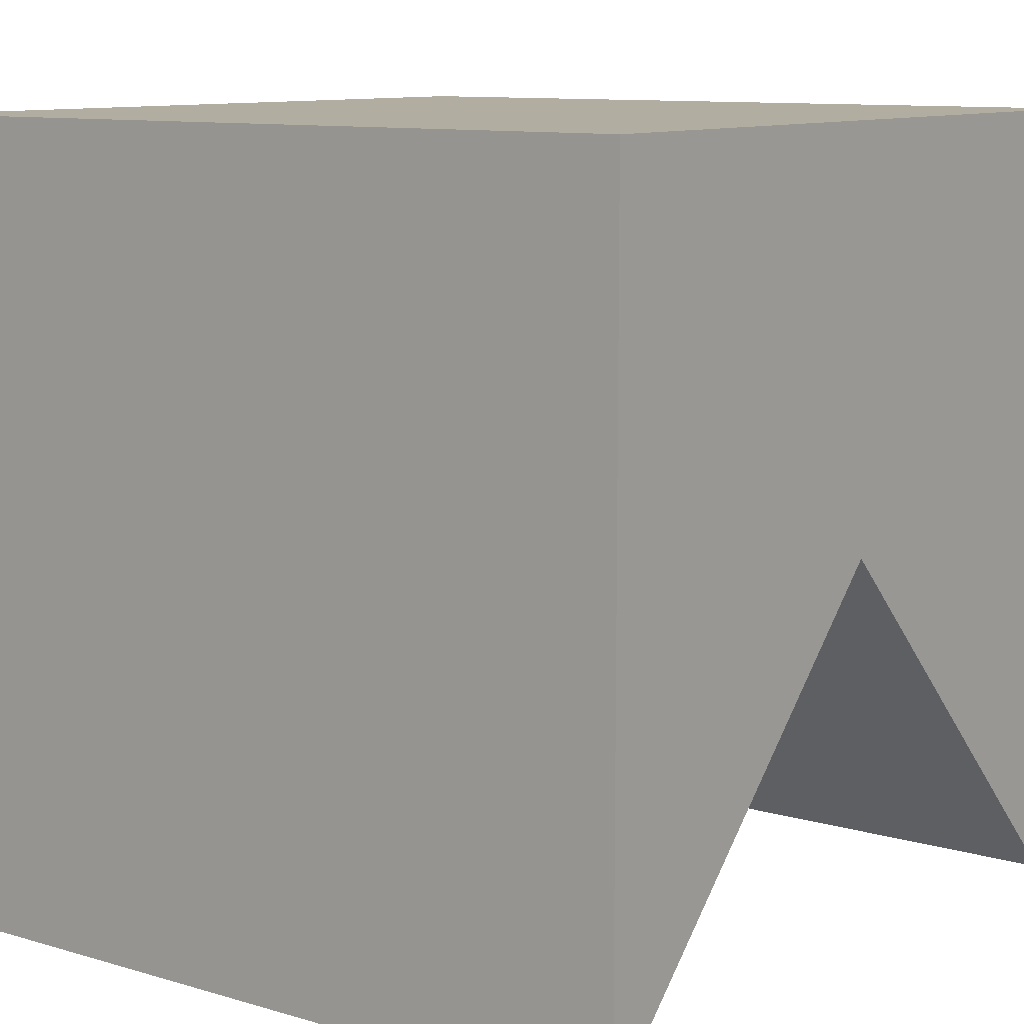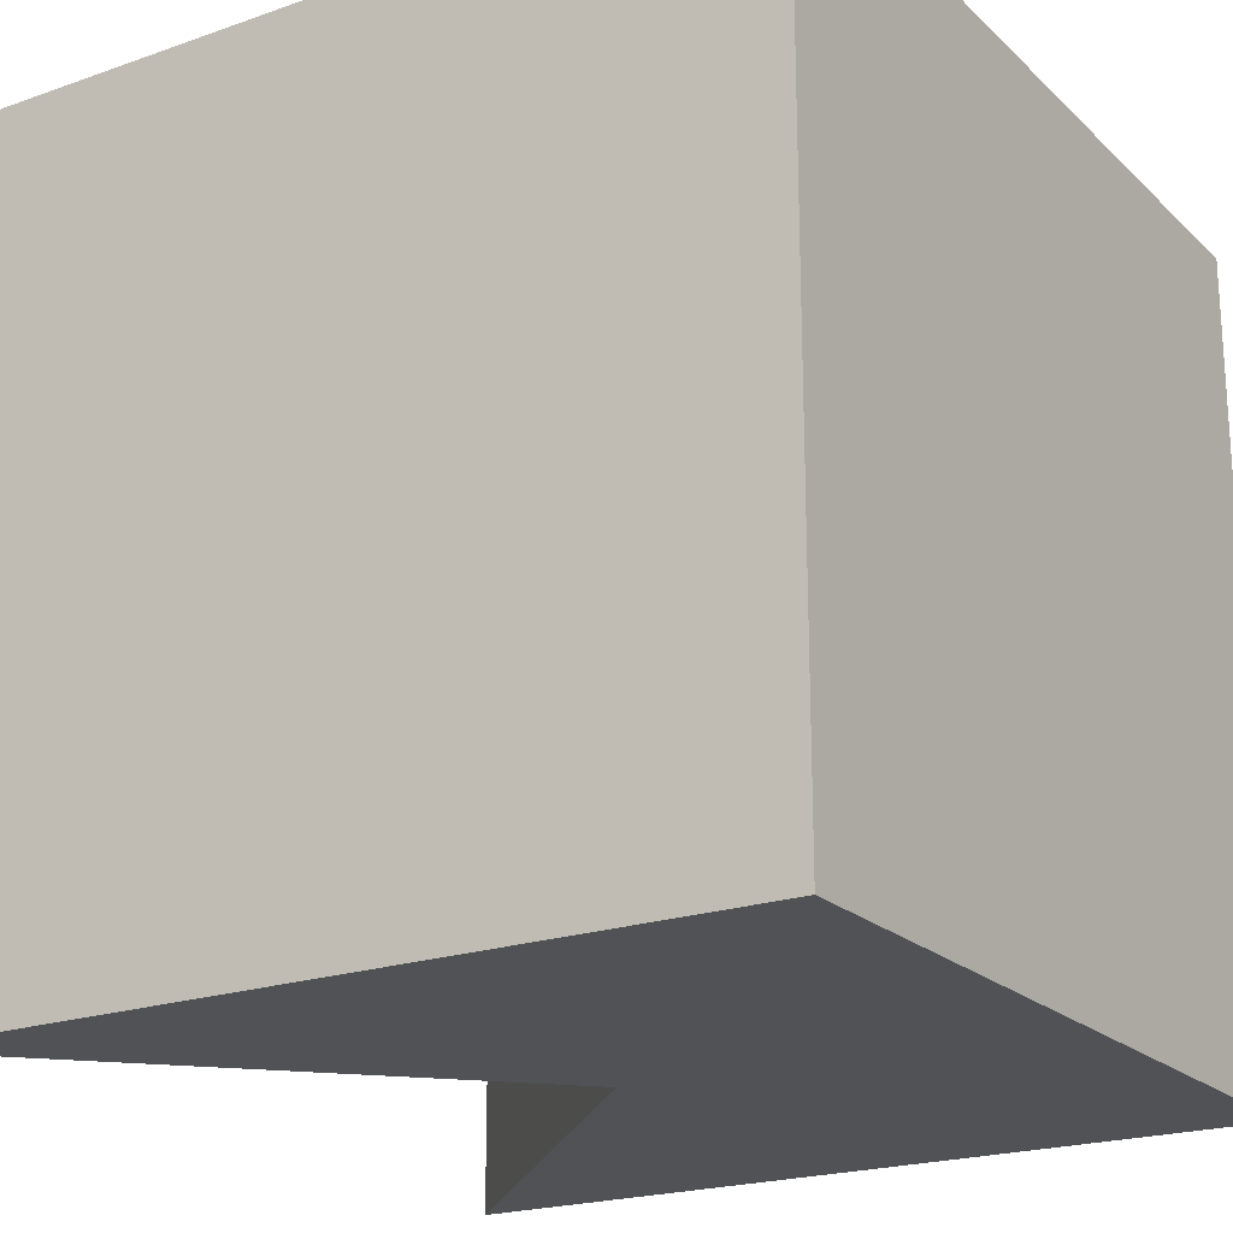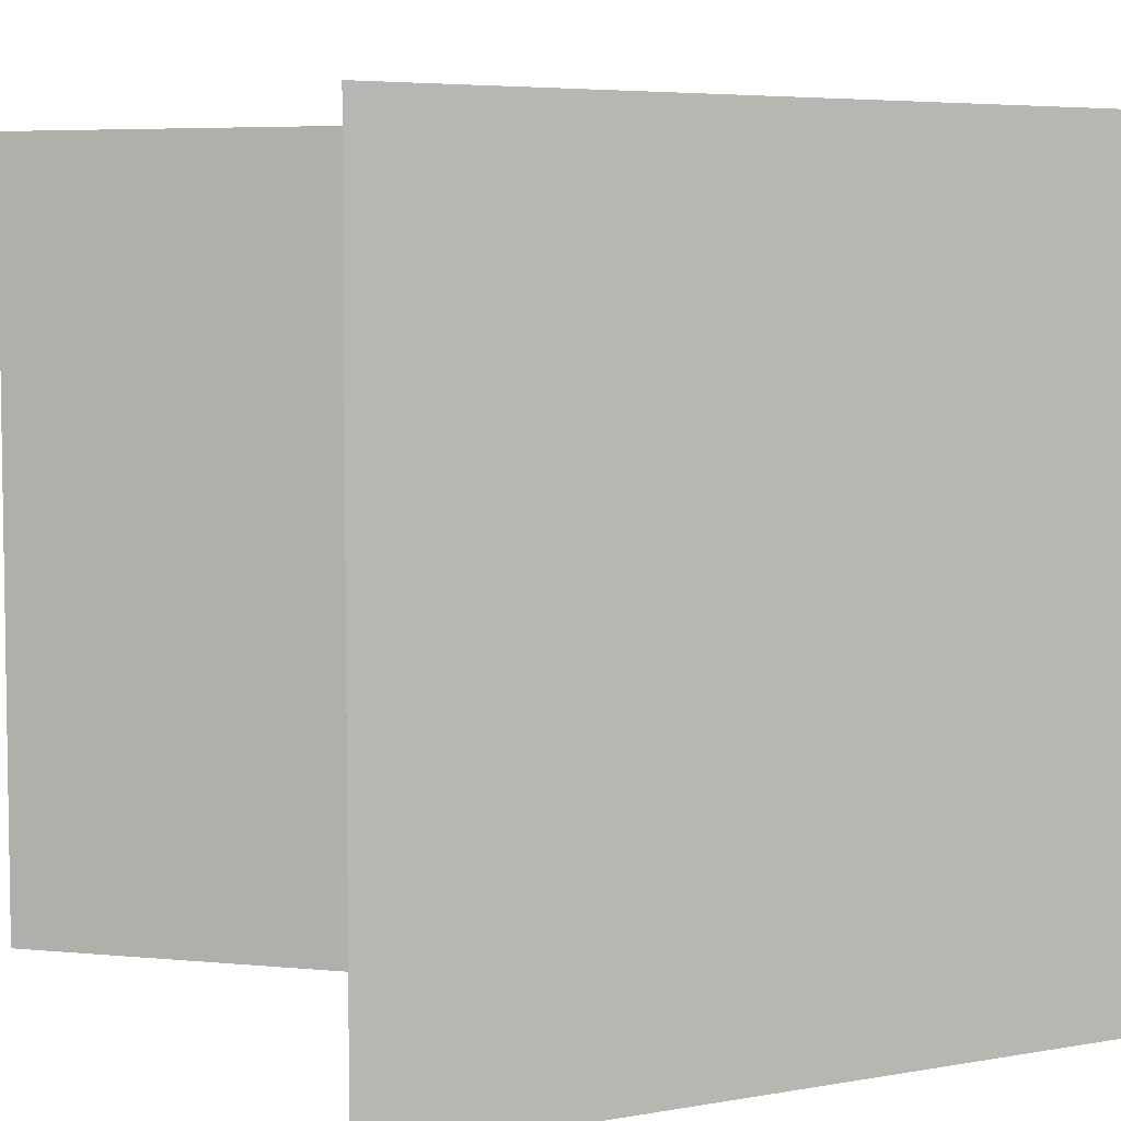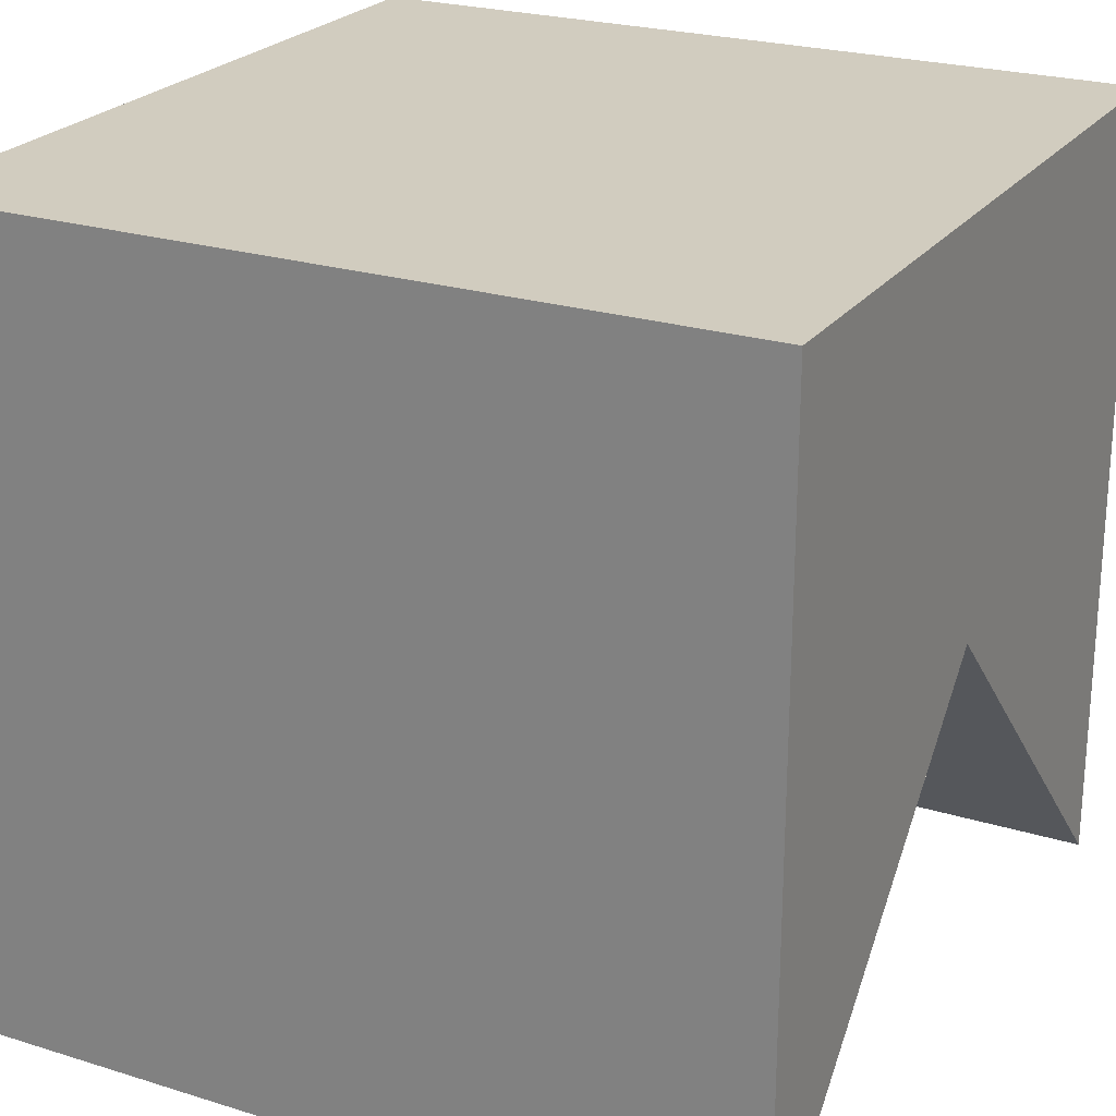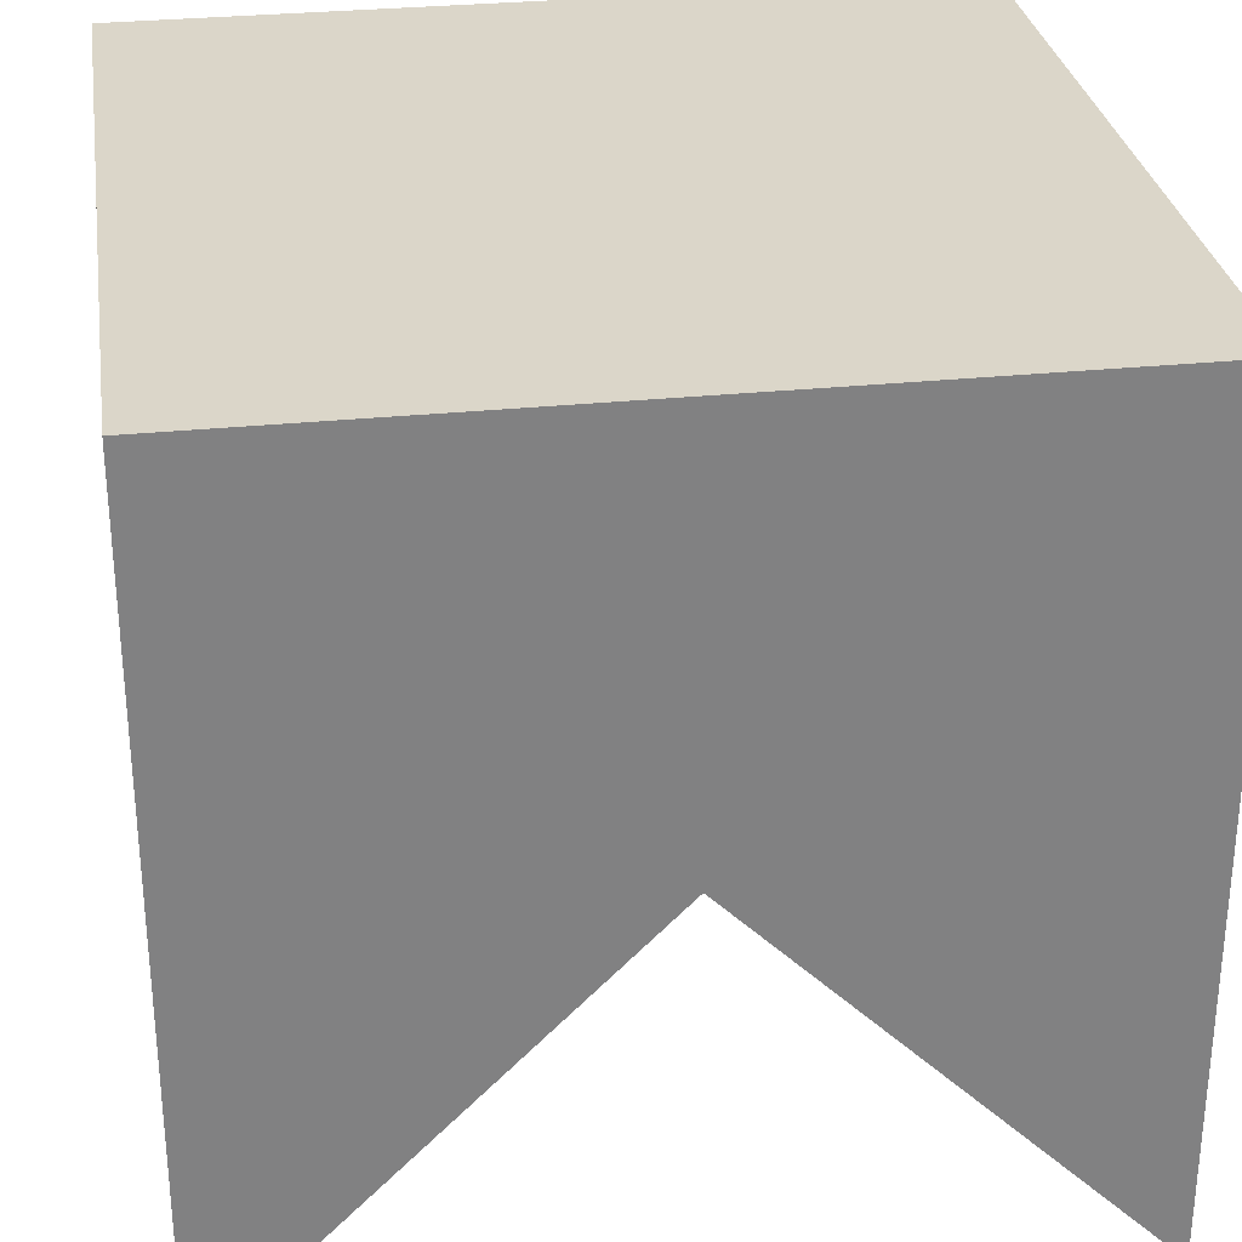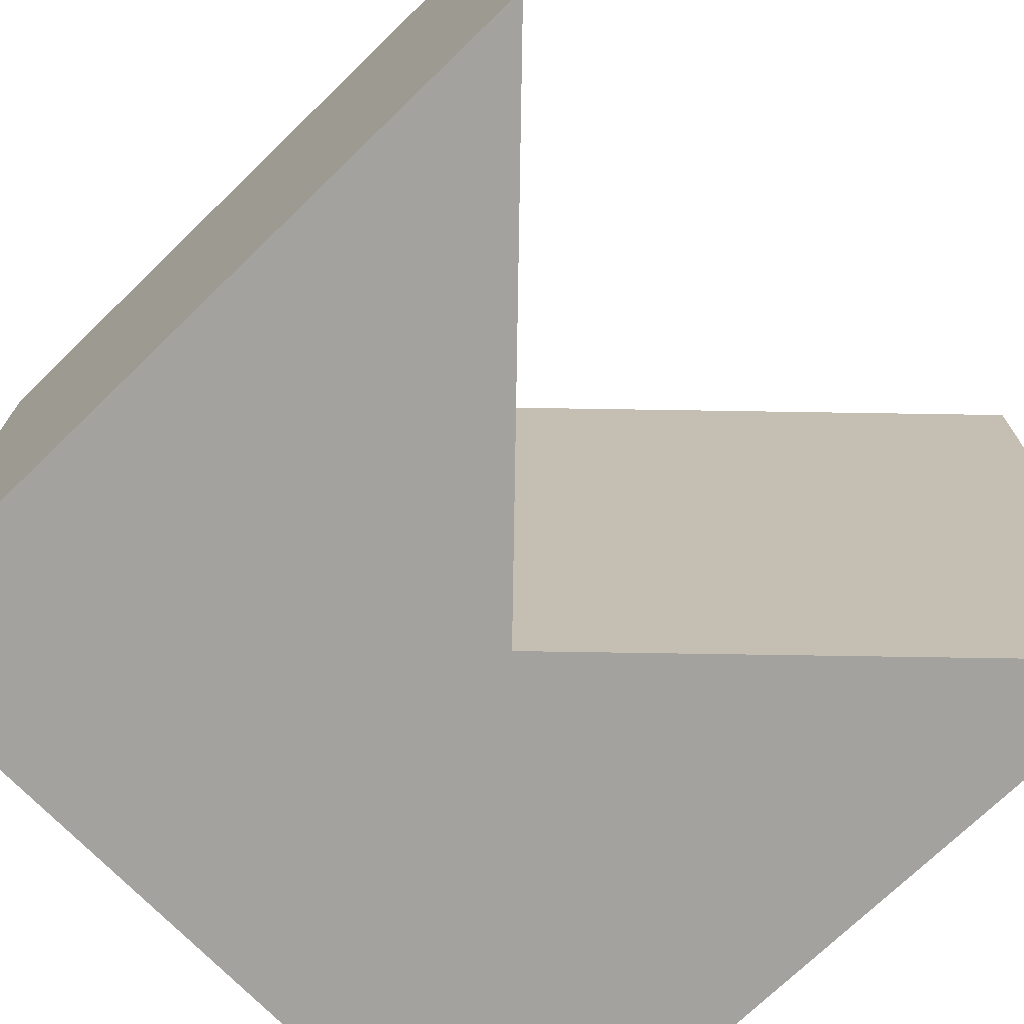
<metadata>
{"format":"obj","ext":"obj","renderer":"f3d","projection":"perspective","resolution":1024,"background":"white","views":[{"elev":10.4,"azim":-53.5,"up":"+Z"},{"elev":-21.0,"azim":-57.8,"up":"+Y"},{"elev":5.4,"azim":-118.8,"up":"+Y"},{"elev":23.8,"azim":-62.6,"up":"+Z"},{"elev":29.9,"azim":-8.6,"up":"+Z"},{"elev":-72.5,"azim":134.1,"up":"+Y"}]}
</metadata>
<code>
v 0.5 -0.5 -0.5
v 0.5 -0.5 0.5
v -0.5 -0.5 0.5
v -0.5 -0.5 -0.5
v 0.5 0 -0.5
v 0 0 0
v -0.5 0 -0.5
v 0.5 0.5 -0.5
v 0.5 0.5 0.5
v -0.5 0.5 0.5
v -0.5 0.5 -0.5
v 0 0.5 0
v 0 -0.5 0
f 2 3 4
f 2 1 8 9
f 2 13 1
f 1 13 12 8
f 13 4 11 12
f 4 3 10 11
f 3 2 9 10
f 9 11 10
f 9 8 12

</code>
